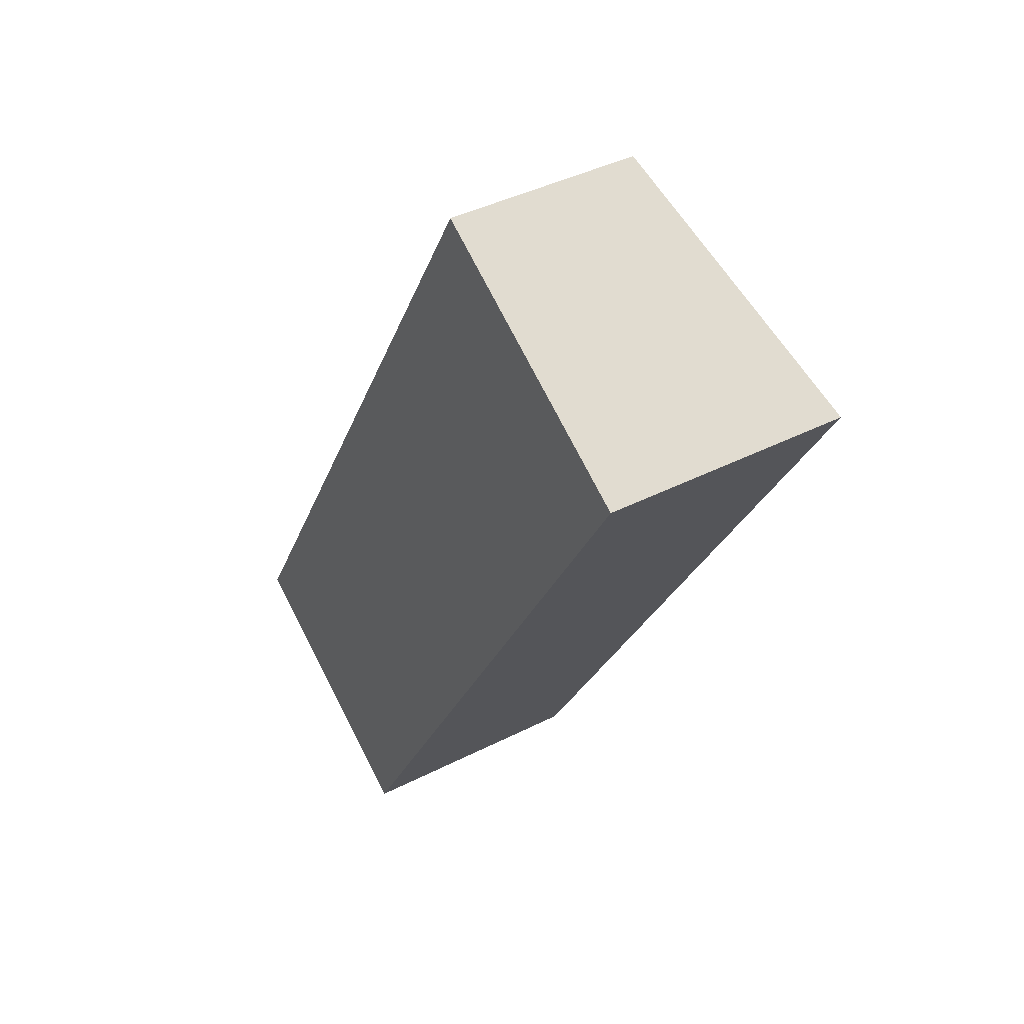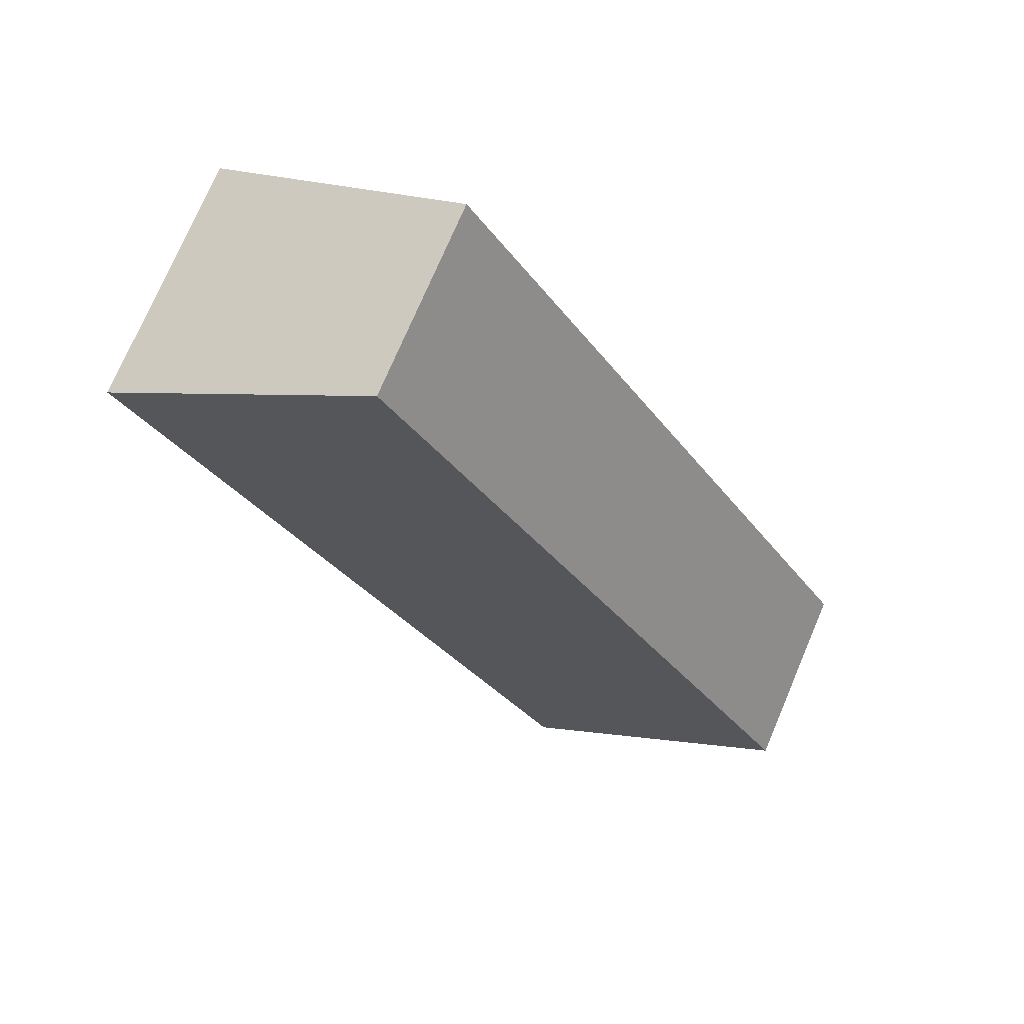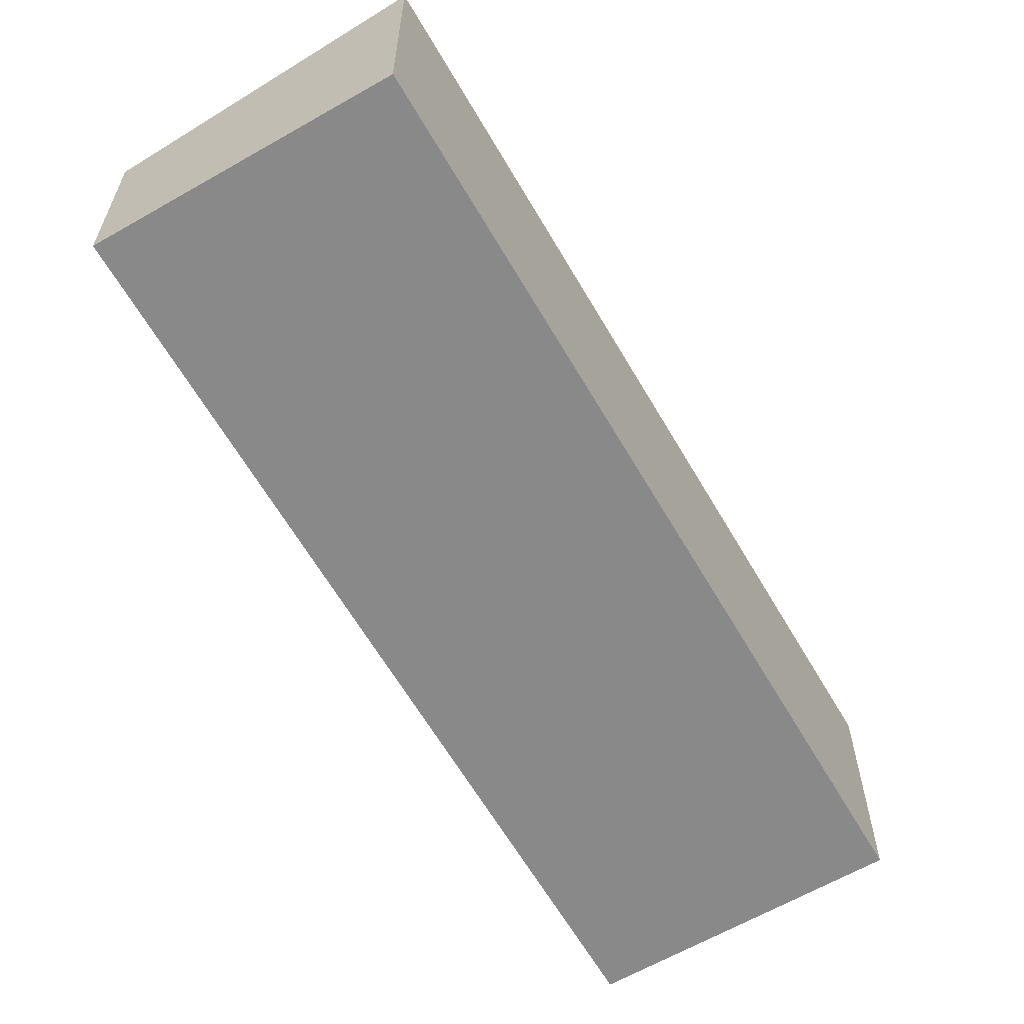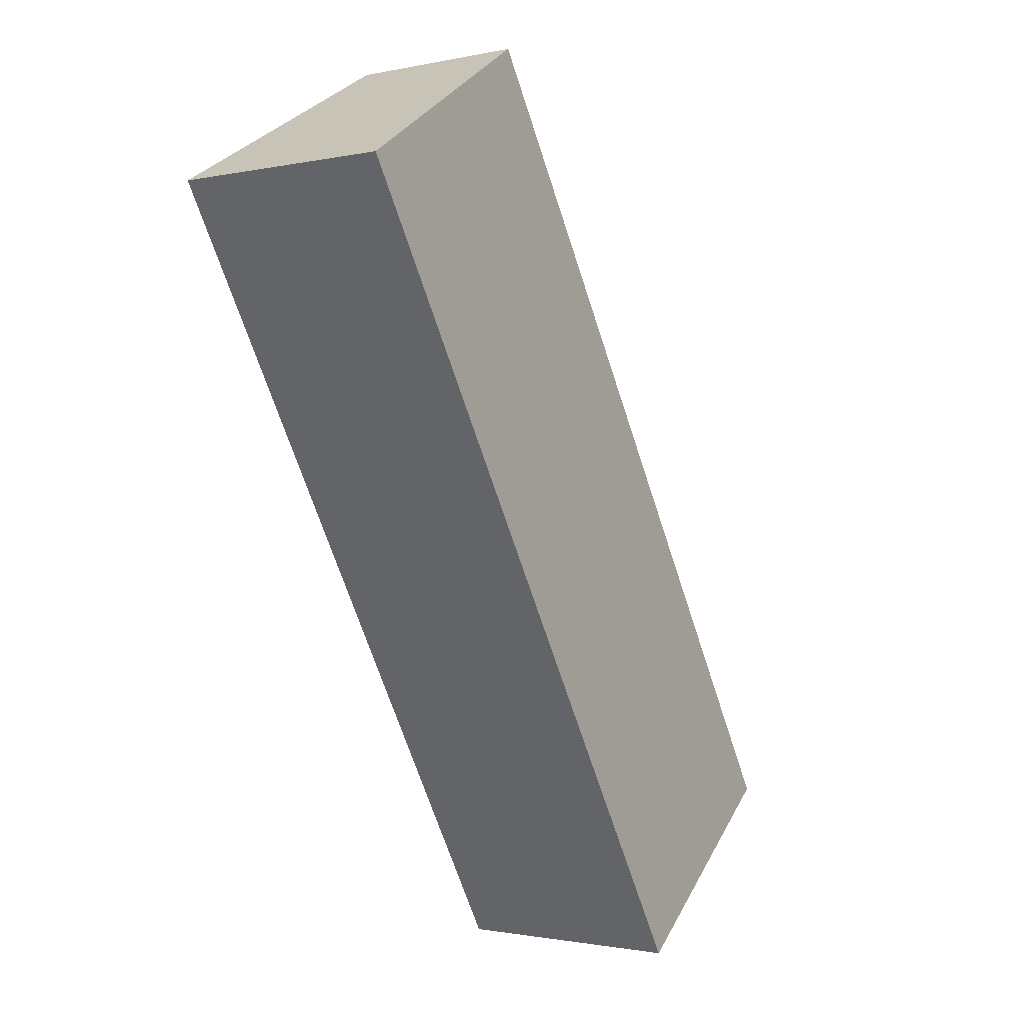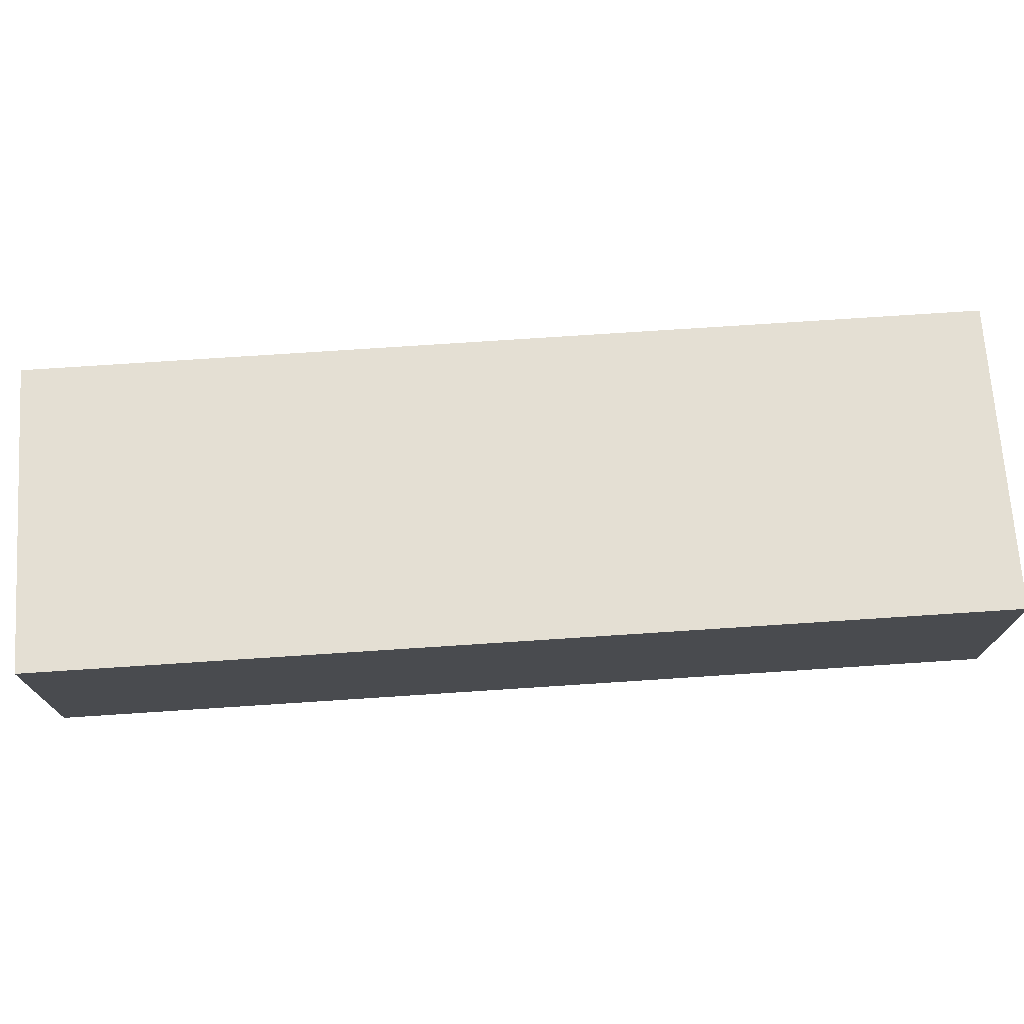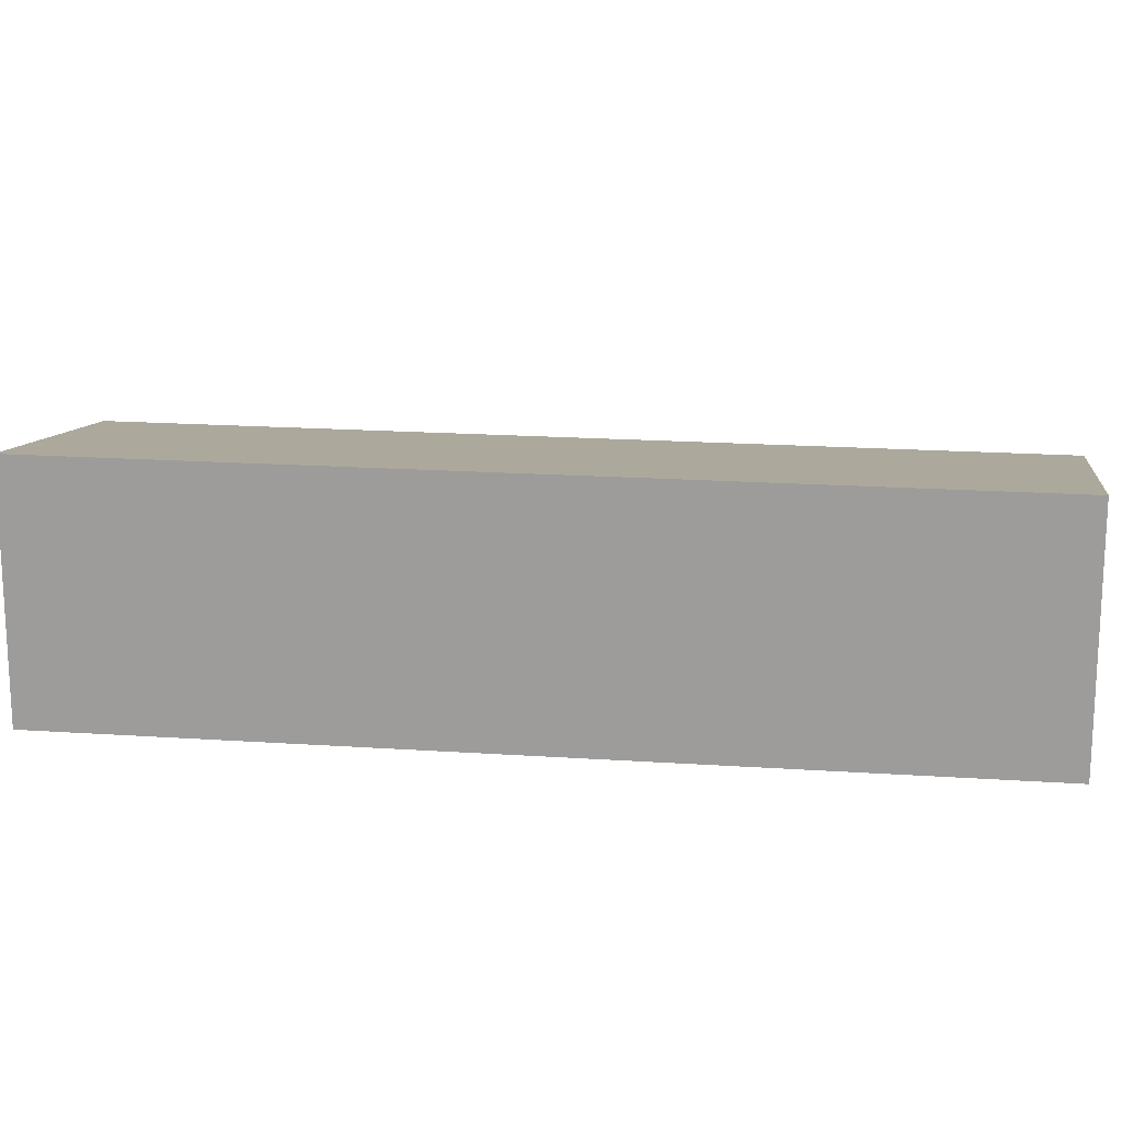
<metadata>
{"format":"obj","ext":"obj","renderer":"f3d","projection":"perspective","resolution":1024,"background":"white","views":[{"elev":41.1,"azim":58.2,"up":"+Z"},{"elev":74.5,"azim":-156.9,"up":"+Z"},{"elev":-63.1,"azim":60.0,"up":"+Y"},{"elev":-1.3,"azim":128.2,"up":"+Z"},{"elev":76.0,"azim":116.1,"up":"+Y"},{"elev":18.2,"azim":127.4,"up":"+Y"}]}
</metadata>
<code>
v  0 2.439 1.493e-16
v  8.991 3.102 8.058
v  3.286 3.102 -1.886
v  5.704 2.438 9.943
v  8.991 -4.934e-16 8.058
v  3.286 1.155e-16 -1.886
v  0 0 0
v  5.704 -6.088e-16 9.943
g defaultobject
f 1 2 3
f 2 1 4
f 5 3 2
f 3 5 6
f 6 1 3
f 1 6 7
f 7 4 1
f 4 7 8
f 4 5 2
f 5 4 8
f 8 6 5
f 6 8 7

</code>
